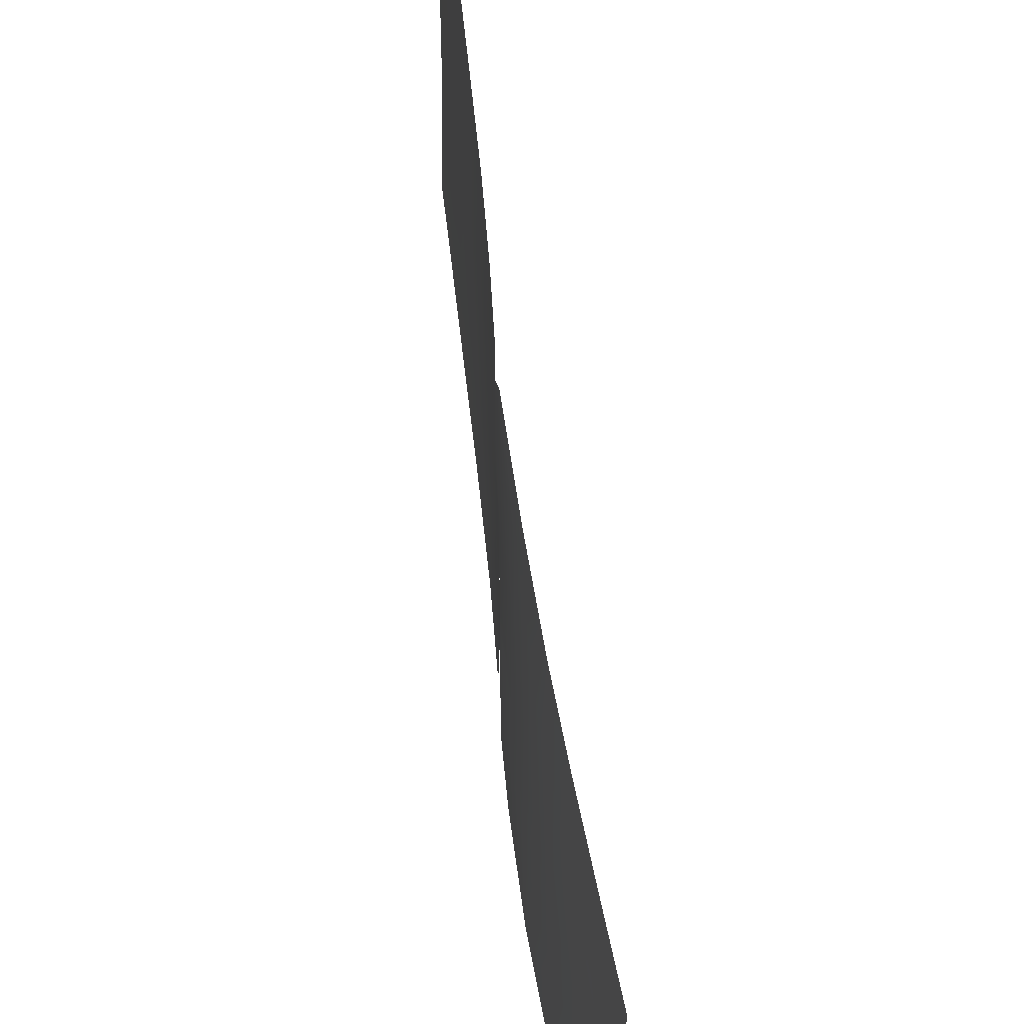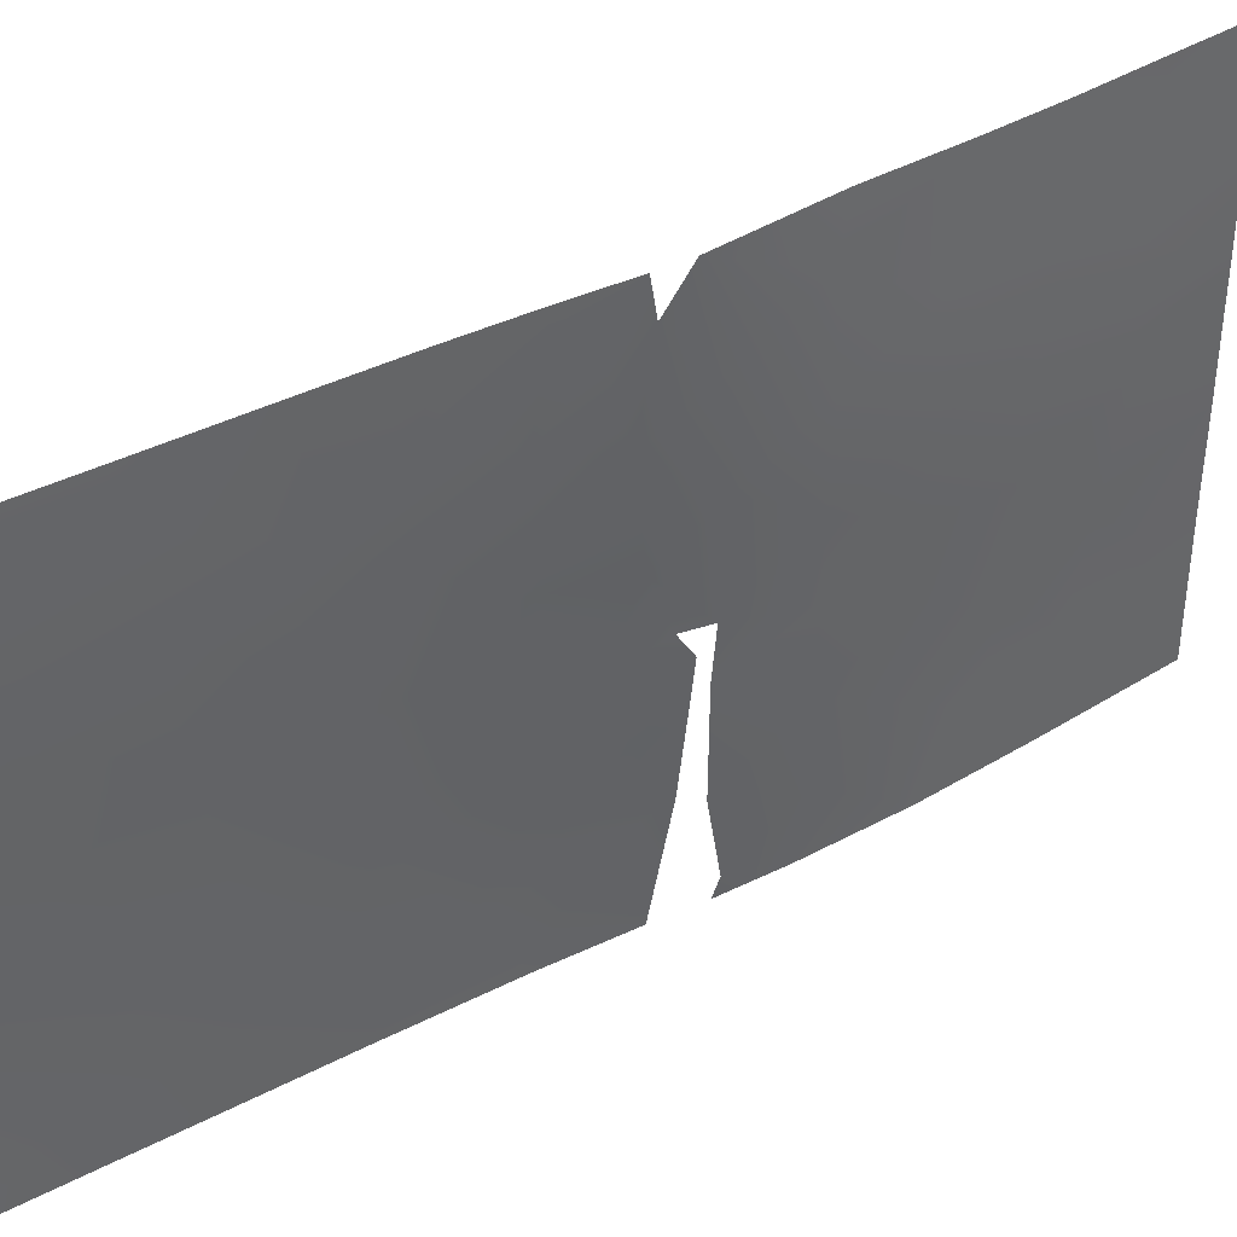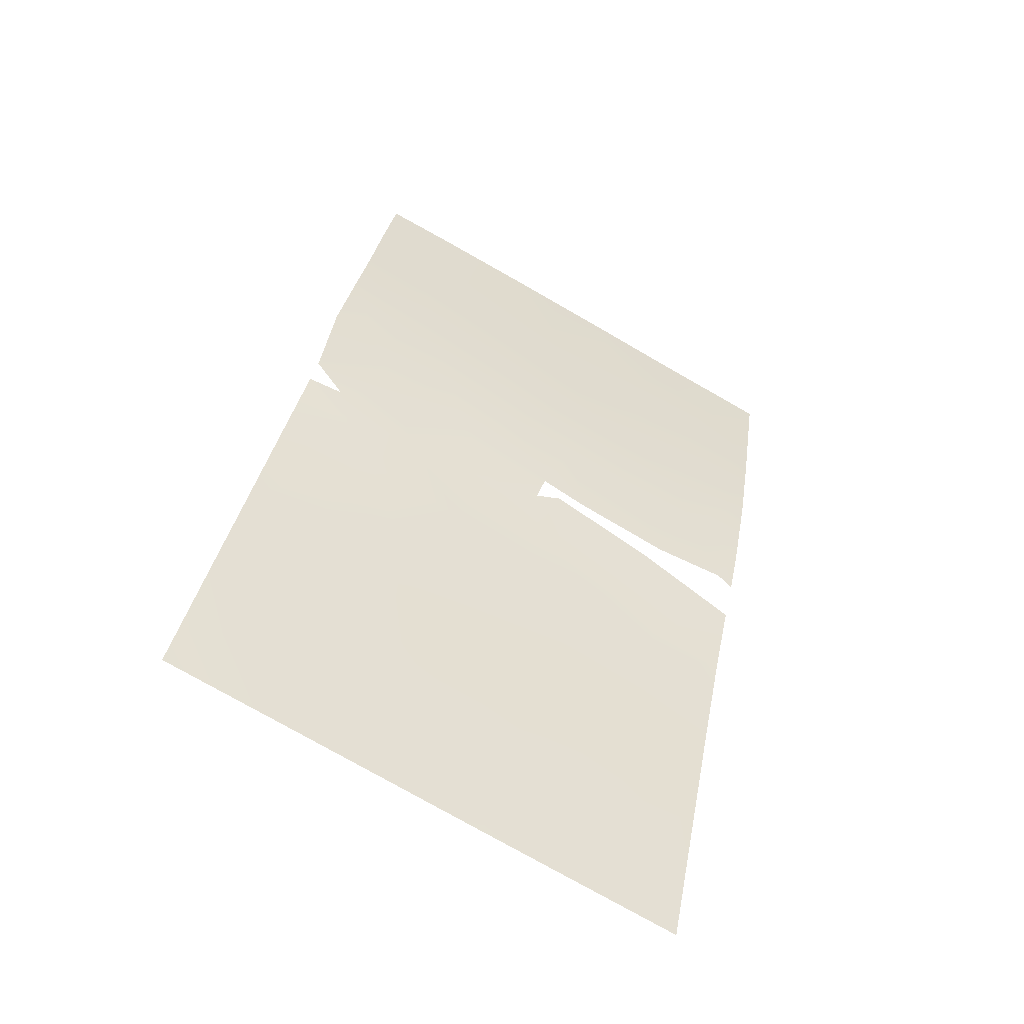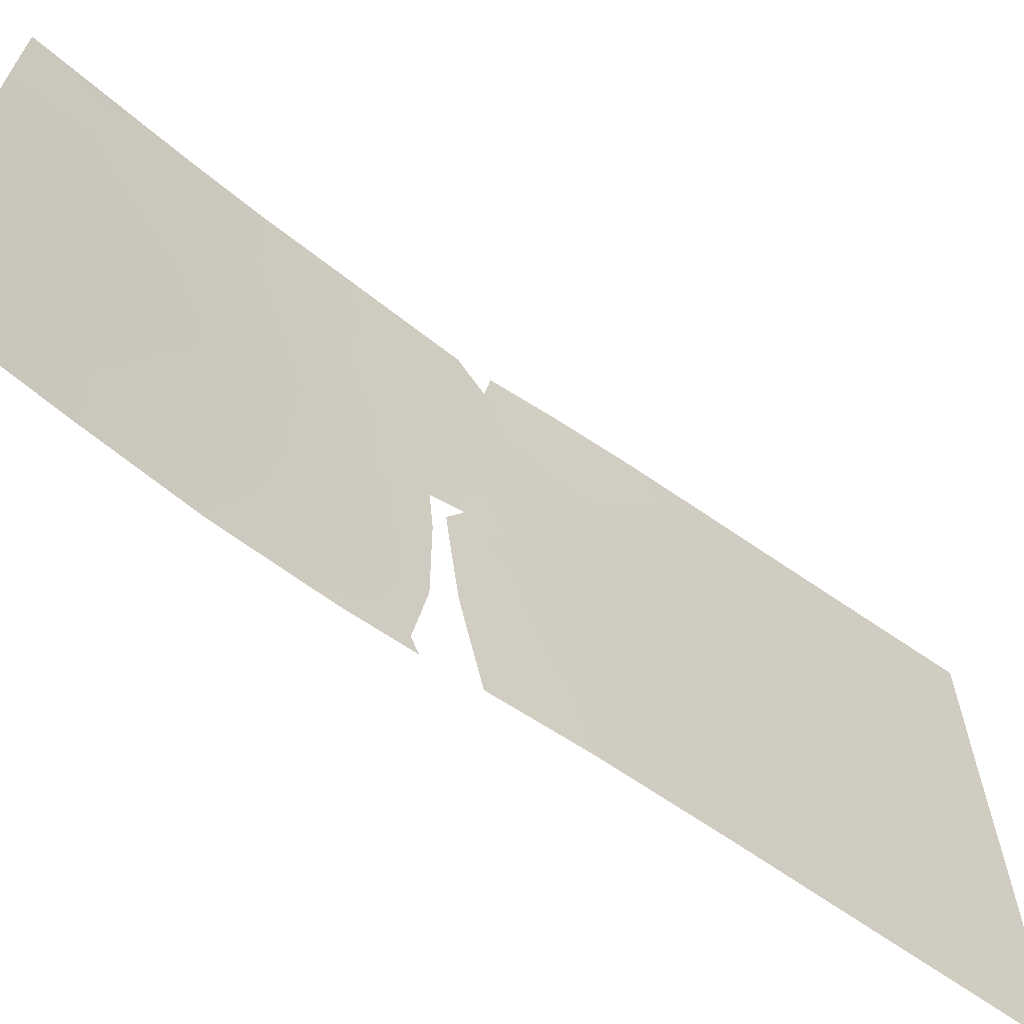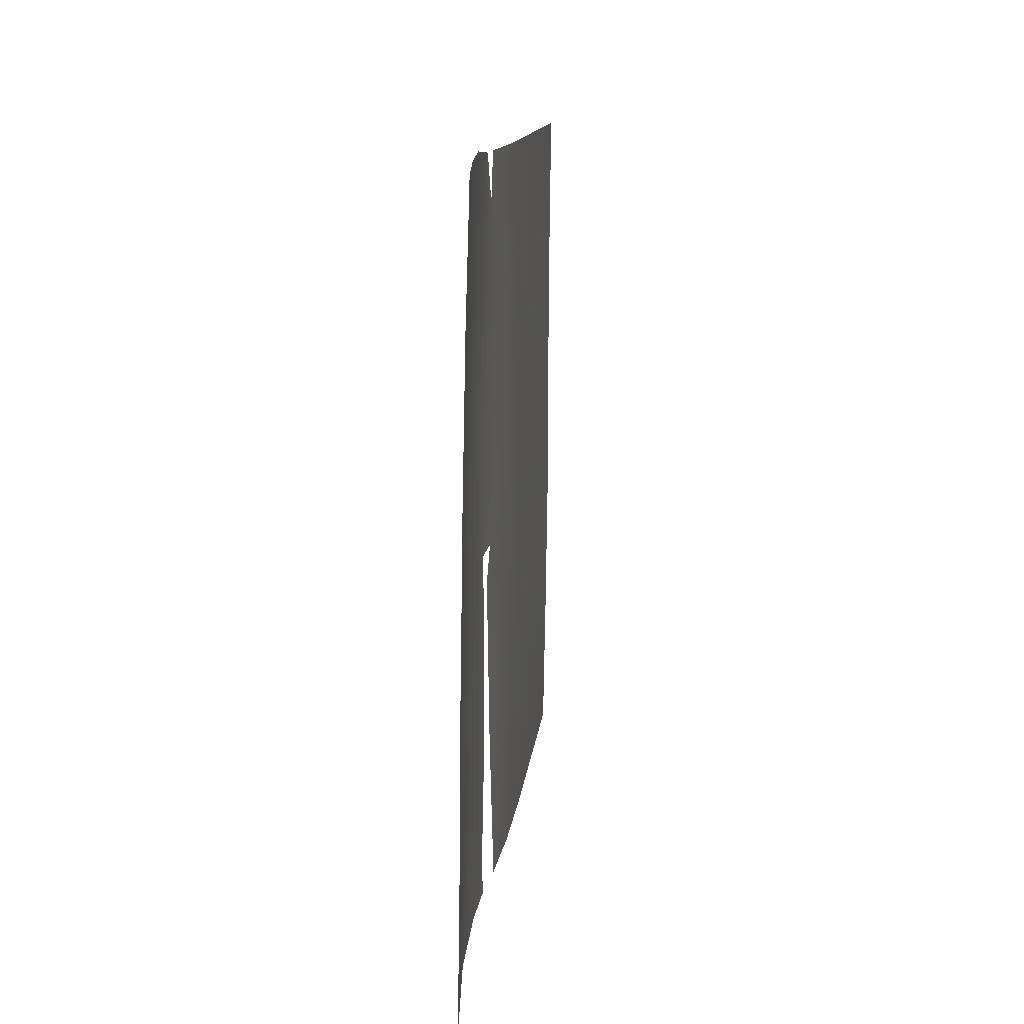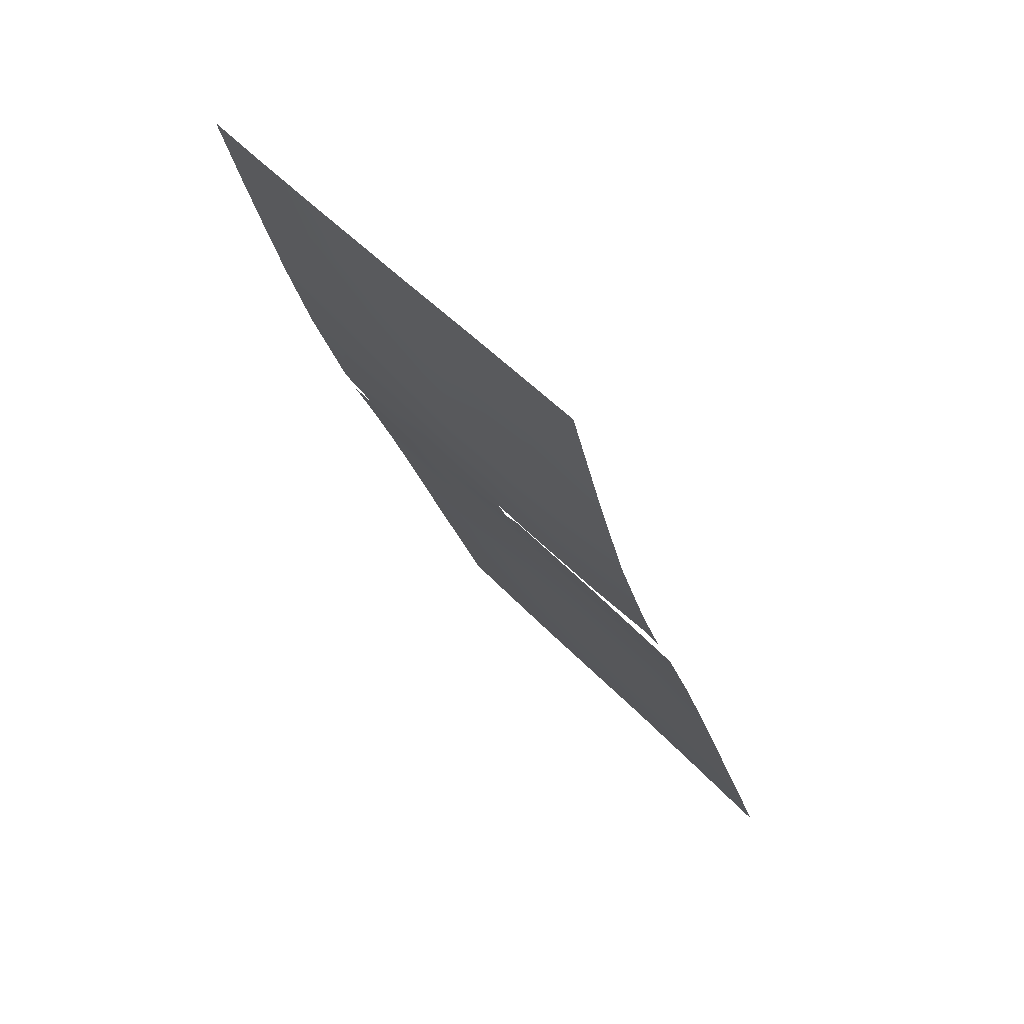
<metadata>
{"format":"obj","ext":"obj","renderer":"f3d","projection":"perspective","resolution":1024,"background":"white","views":[{"elev":62.8,"azim":-27.3,"up":"+Y"},{"elev":42.6,"azim":-142.3,"up":"+Y"},{"elev":-73.1,"azim":-120.7,"up":"+Z"},{"elev":-65.3,"azim":33.5,"up":"+Y"},{"elev":10.1,"azim":-16.2,"up":"+Y"},{"elev":46.8,"azim":-40.2,"up":"+Z"}]}
</metadata>
<code>
v 106.5 -38 85.81
v 108.6 -45.36 80.22
v 102.1 -47.84 97.41
v 103.5 -43.16 92.89
v 102 -37.96 98.36
v 101.4 -44.8 100
v 101.4 -43.3 100
v 108.6 -47.76 80.18
v 105.2 -38 88.97
v 103 -44.18 94.41
v 104.1 -49.59 91.38
v 103.6 -50 92.55
v 104.1 -50 91.24
v 104.2 -44.41 91.24
v 104.4 -44.34 90.64
v 104.6 -38.81 90.33
v 101.4 -46.87 100
v 106.6 -43.9 85.32
v 104.3 -44.92 90.95
v 104.6 -50 90.24
v 104.6 -38 90.23
v 103.6 -37.86 93.13
v 104.3 -38 90.89
v 104.4 -47.57 90.68
v 107.3 -38 83.55
v 101.3 -50 100
v 101.5 -39.76 100
v 101.5 -38 100
v 108.3 -38 81.19
v 108.5 -50 80.13
v 108.6 -38 80.29
v 103 -40.28 94.7
v 106.4 -48.15 85.7
v 107.2 -43.06 83.88
v 102.9 -42.43 94.66
v 102 -39.17 98.32
v 105.3 -42.63 88.55
v 102.9 -50 94.71
v 102.5 -48.55 95.81
v 105.9 -41.39 87.03
v 101.9 -43.4 98.3
v 108.6 -40.97 80.24
v 105.6 -44.79 87.91
v 101.9 -41.05 98.25
v 104.7 -40.85 90.01
v 105.8 -38 87.48
v 105.9 -39.31 87.22
v 105.3 -40.2 88.61
v 108.6 -38.9 80.27
v 106.2 -46.03 86.33
v 102 -45.73 97.81
v 104.9 -44.61 89.58
v 105.7 -48.26 87.53
v 105.3 -50 88.47
v 105 -48.11 89.32
v 104.9 -39.09 89.61
v 102.5 -37.94 96.67
v 102.4 -39.67 96.58
v 102.9 -37.9 95.07
v 104.7 -46.29 90.02
v 101.8 -50 98.49
v 101.7 -48.84 98.7
v 104.2 -45.53 91.15
v 104.2 -47.86 91.14
v 101.4 -48.28 100
v 103.5 -46.64 92.8
v 103.5 -44.91 92.87
v 104.6 -43.09 90.24
v 102.5 -46.71 96.04
v 106.1 -43.57 86.74
v 108.6 -43.37 80.23
v 107.9 -42.08 82.05
v 107.9 -39.8 82.11
v 104.1 -40.03 91.39
v 104.3 -46 90.85
v 102.2 -50 96.98
v 106.5 -40.25 85.6
v 108.5 -49.21 80.14
v 107.9 -50 81.87
v 107.2 -41.17 83.83
v 101.6 -47.03 99.01
v 101.4 -42.11 100
v 103.5 -41.21 92.98
v 107.2 -50 83.75
v 107.1 -48.66 84.04
v 103 -47.73 94.39
v 107 -45.03 84.22
v 106.3 -50 86.05
v 107.1 -39.46 84.14
v 102.4 -41.83 96.41
v 107.5 -45.76 82.88
v 107 -46.94 84.35
v 105.3 -46.45 88.56
v 107.8 -48.85 82
v 106.5 -42.21 85.45
v 107.7 -44.11 82.37
v 107.7 -47.32 82.4
v 102.5 -44.35 96.1
v 104.1 -42.17 91.41
v 103 -45.8 94.57
v 108.1 -45.49 81.3
v 103.6 -39.08 92.91
v 103.5 -48.52 92.87
f 12 11 13
f 53 54 55
f 40 70 37
f 71 96 72
f 60 75 19
f 76 3 39
f 31 49 29
f 41 98 51
f 82 44 41
f 51 3 81
f 33 88 53
f 86 39 69
f 90 32 35
f 43 50 93
f 102 74 83
f 8 101 2
f 91 96 101
f 38 76 39
f 27 36 44
f 41 6 7
f 71 72 42
f 9 48 56
f 1 25 89
f 60 52 93
f 9 46 47
f 46 1 47
f 52 68 37
f 45 48 37
f 47 40 48
f 40 37 48
f 40 47 77
f 49 42 73
f 49 73 29
f 37 43 52
f 93 50 53
f 6 41 51
f 15 68 52
f 15 52 19
f 55 54 20
f 21 56 16
f 56 21 9
f 16 45 74
f 23 102 22
f 5 36 28
f 24 55 20
f 36 57 58
f 57 59 58
f 24 60 55
f 93 52 43
f 55 60 93
f 61 26 62
f 63 64 66
f 103 64 11
f 12 103 11
f 36 27 28
f 17 81 65
f 65 62 26
f 63 66 67
f 37 68 45
f 66 64 103
f 40 77 95
f 40 95 70
f 71 2 101
f 24 75 60
f 76 61 62
f 29 73 25
f 8 78 94
f 78 30 79
f 79 84 94
f 67 14 63
f 12 38 103
f 10 67 100
f 67 66 100
f 81 17 6
f 43 37 70
f 98 41 90
f 89 77 1
f 5 57 36
f 9 47 48
f 56 48 45
f 34 80 72
f 65 81 62
f 15 14 68
f 93 53 55
f 7 82 41
f 82 27 44
f 32 83 35
f 59 32 58
f 6 51 81
f 51 69 3
f 81 3 62
f 84 88 85
f 3 76 62
f 66 86 100
f 18 87 50
f 18 95 34
f 88 33 85
f 53 88 54
f 100 86 69
f 69 39 3
f 77 89 80
f 72 80 73
f 80 95 77
f 73 80 89
f 67 4 14
f 86 103 38
f 86 38 39
f 90 44 58
f 44 36 58
f 44 90 41
f 10 98 35
f 4 35 83
f 16 56 45
f 18 50 70
f 70 50 43
f 90 58 32
f 91 101 97
f 101 8 97
f 32 102 83
f 87 18 34
f 33 53 50
f 87 34 96
f 91 92 87
f 60 19 52
f 92 33 50
f 87 92 50
f 92 85 33
f 94 84 85
f 68 14 99
f 83 74 99
f 73 89 25
f 94 78 79
f 69 98 100
f 34 95 80
f 91 97 92
f 97 94 85
f 16 74 23
f 92 97 85
f 47 1 77
f 72 73 42
f 95 18 70
f 96 34 72
f 98 90 35
f 10 35 4
f 67 10 4
f 94 97 8
f 87 96 91
f 45 99 74
f 68 99 45
f 83 99 4
f 98 69 51
f 4 99 14
f 102 32 59
f 22 102 59
f 100 98 10
f 74 102 23
f 66 103 86
f 101 96 71

</code>
